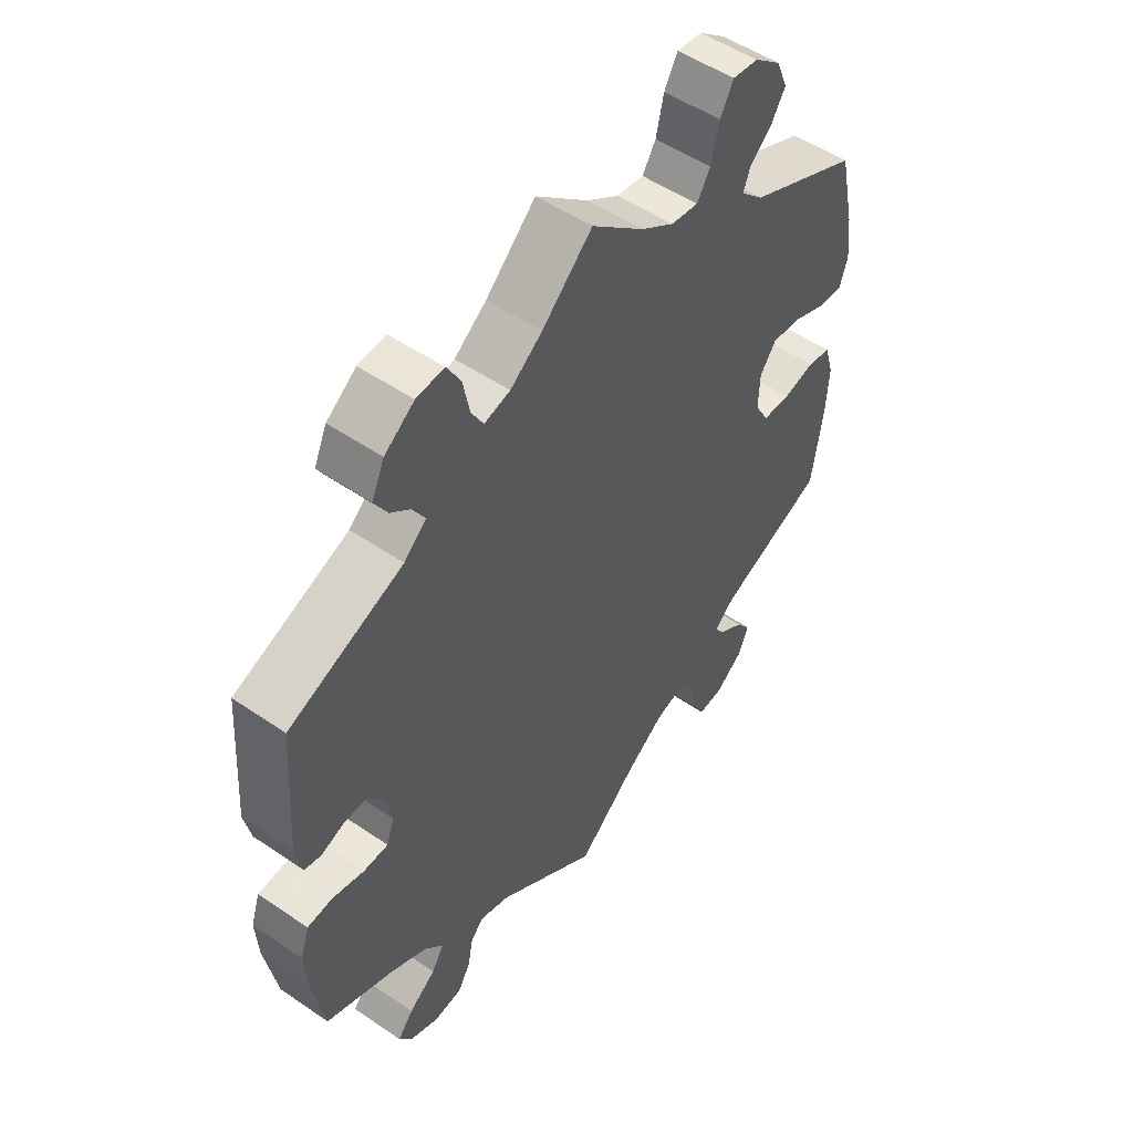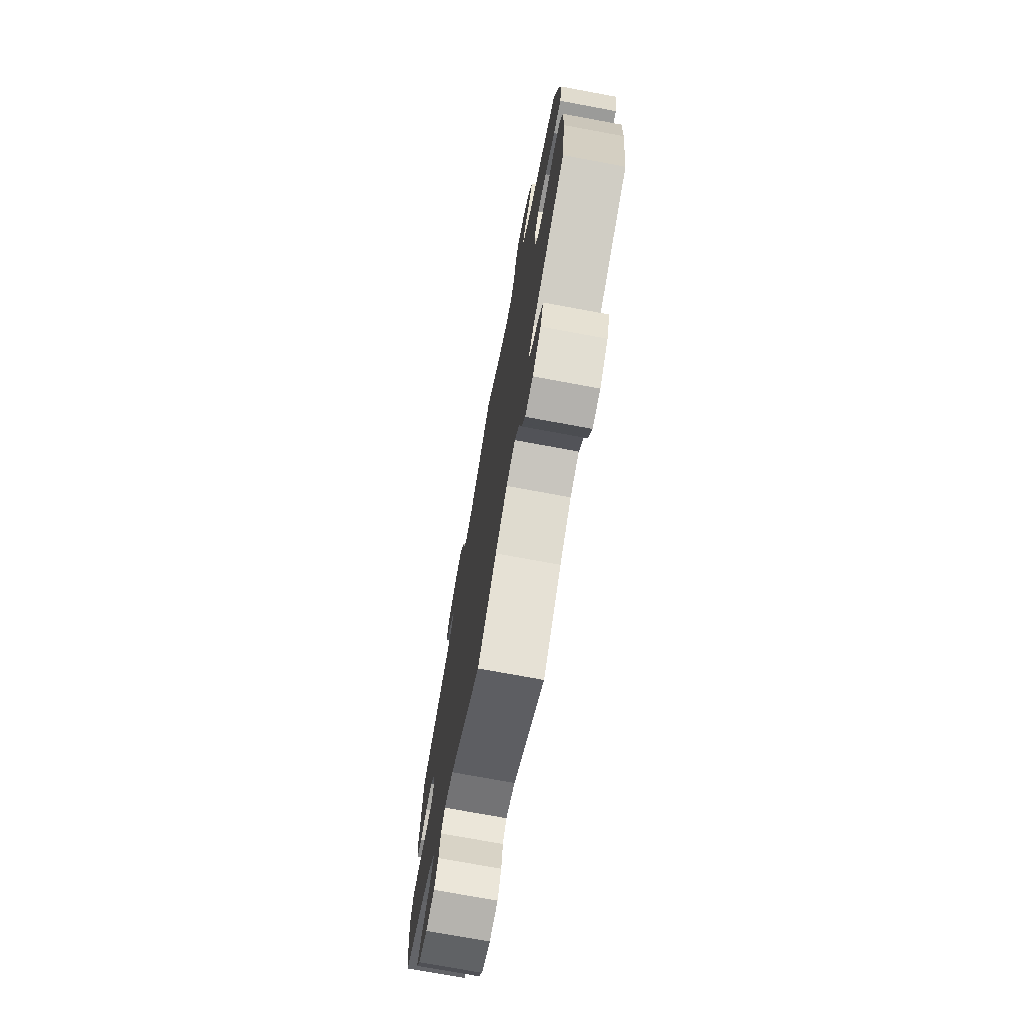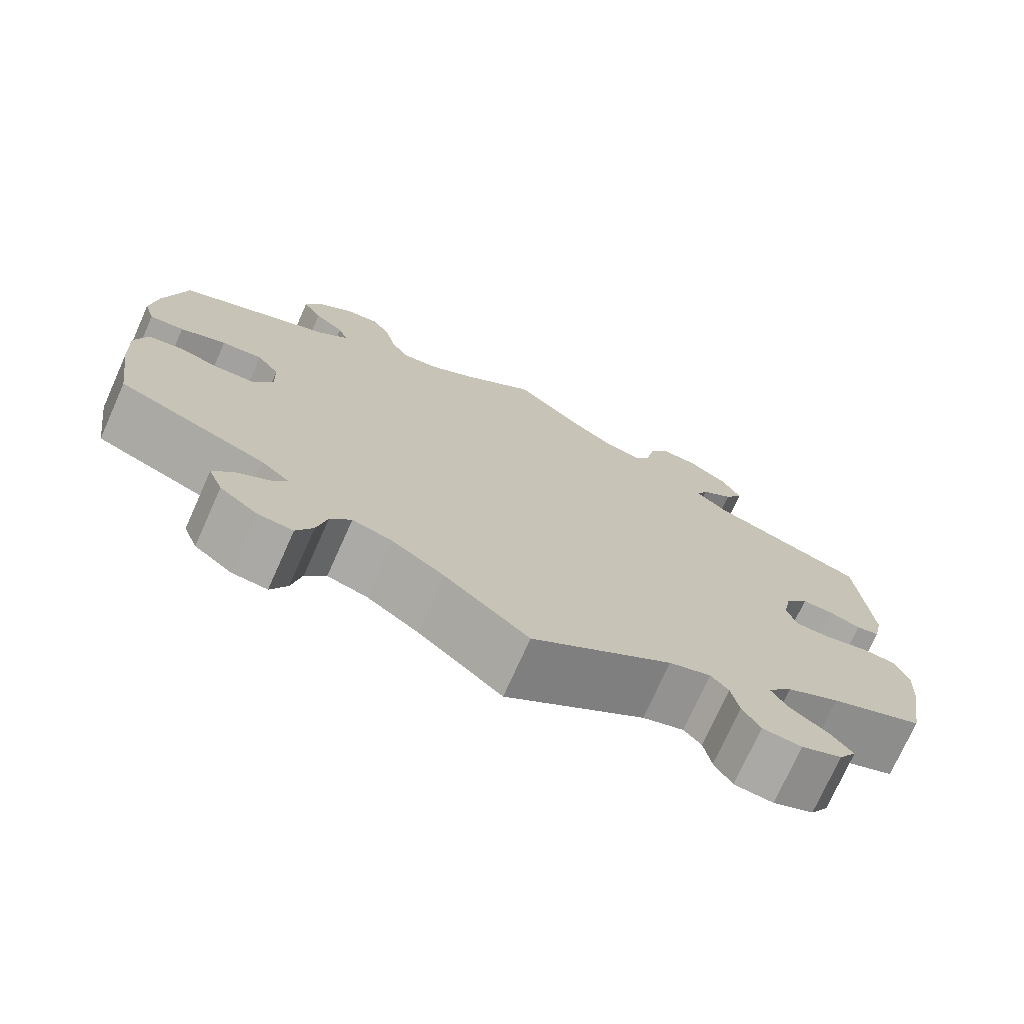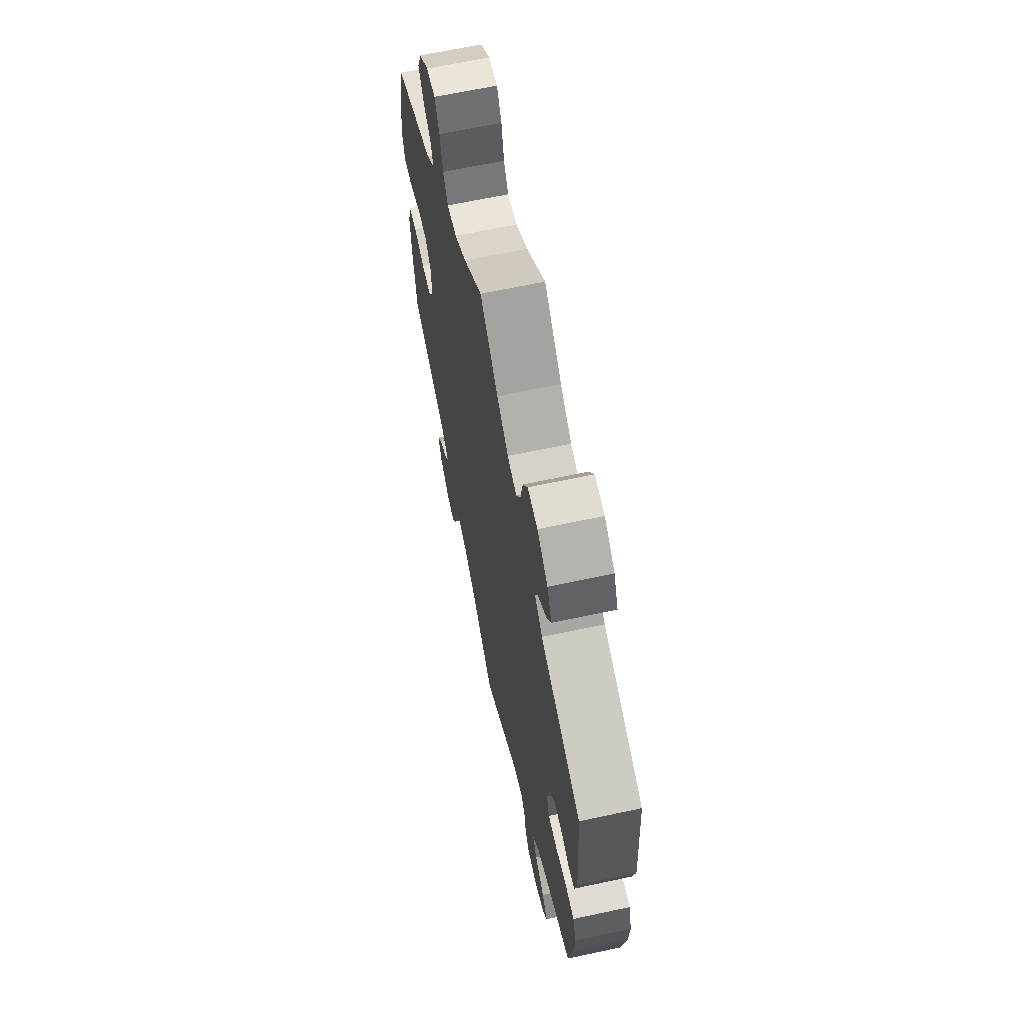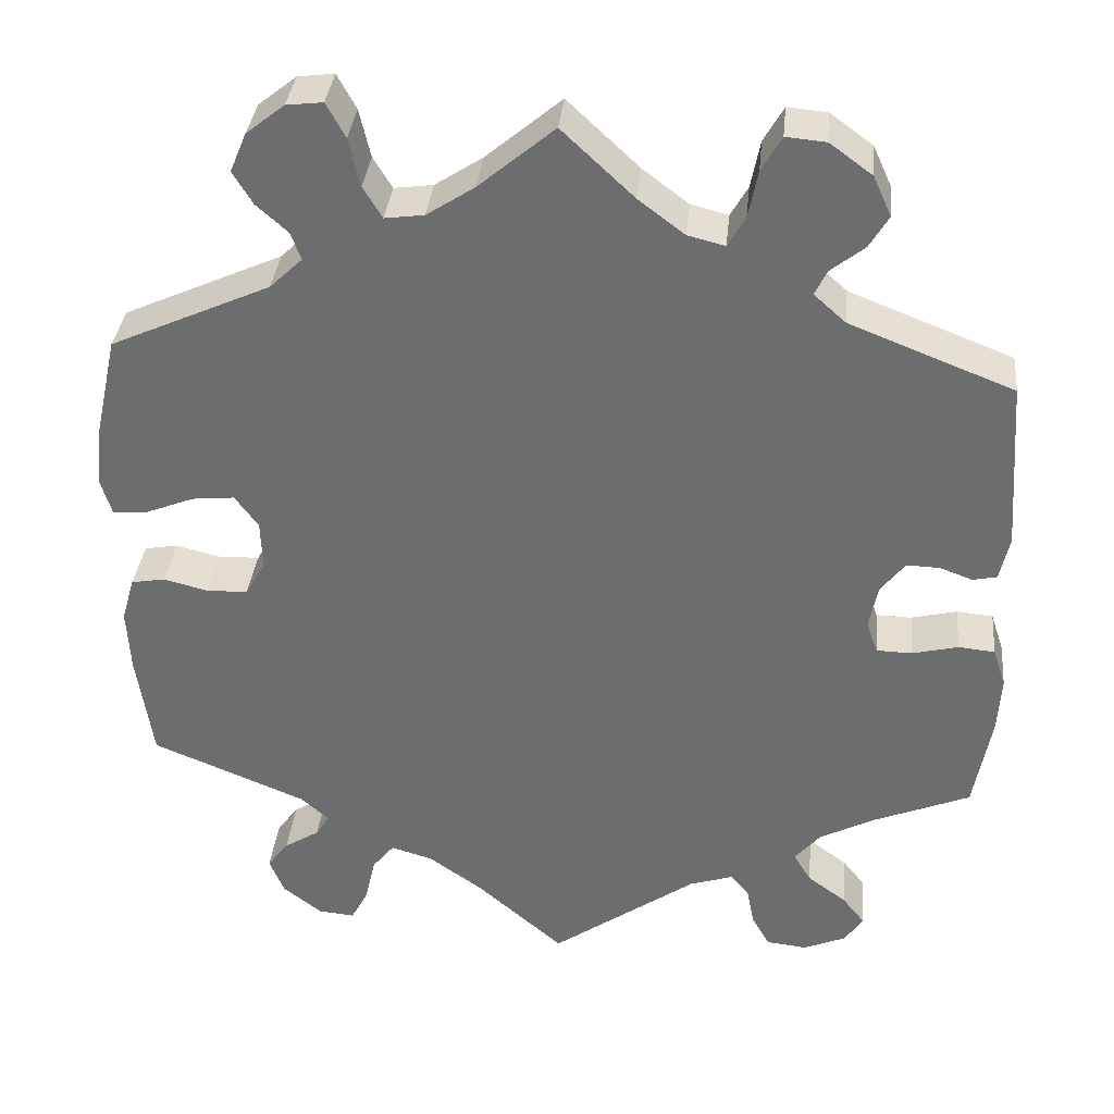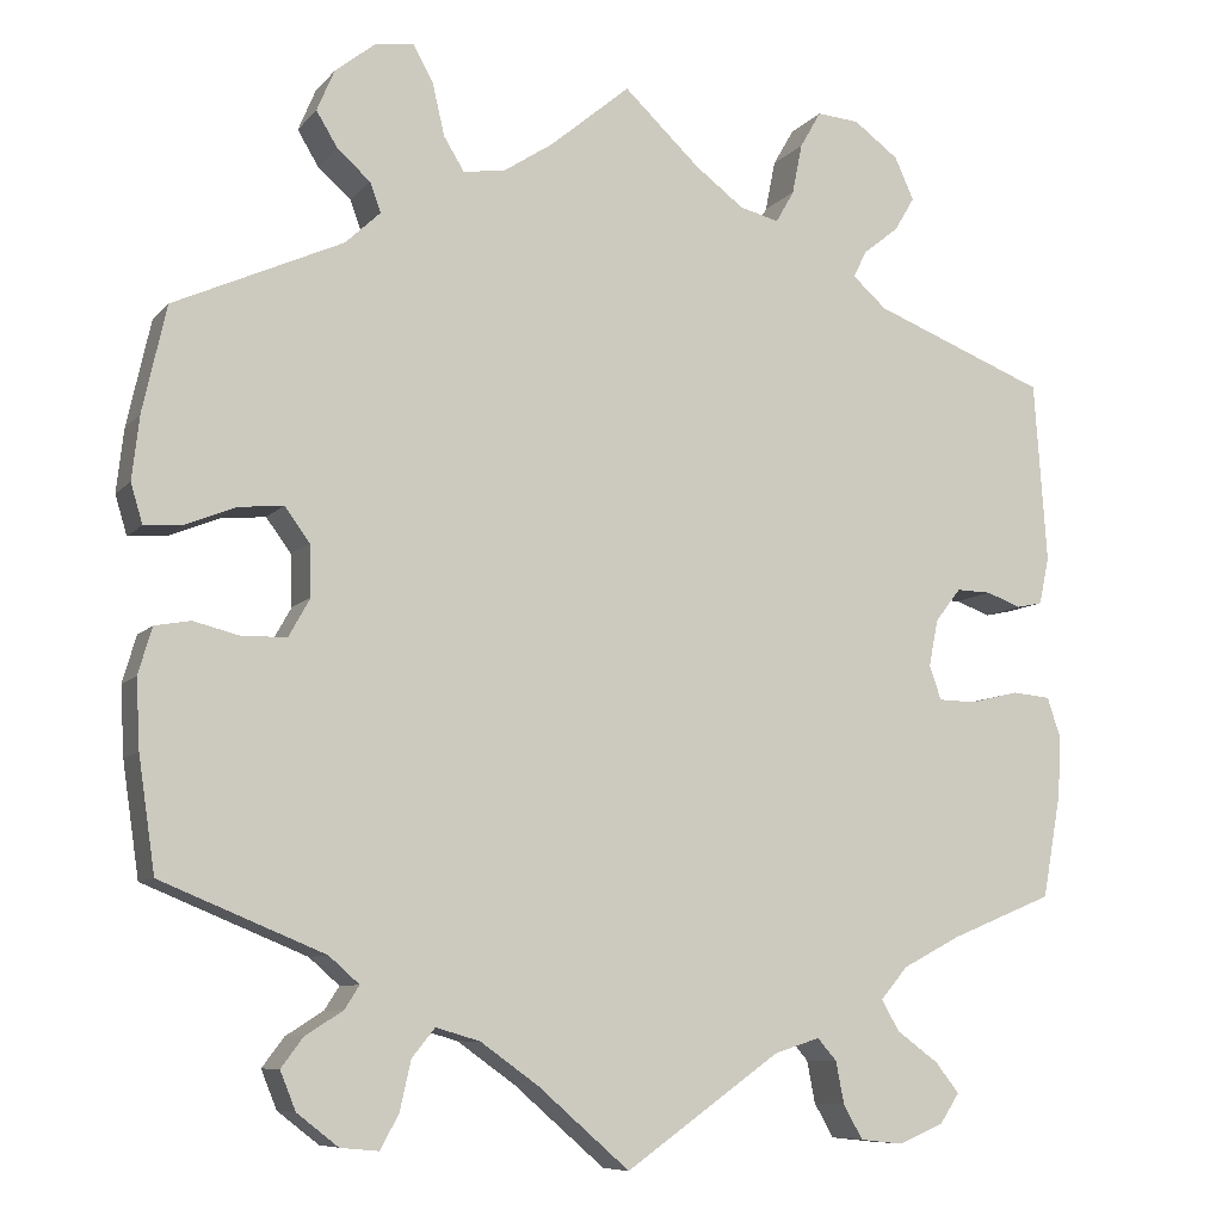
<metadata>
{"format":"obj","ext":"obj","renderer":"f3d","projection":"perspective","resolution":1024,"background":"white","views":[{"elev":51.8,"azim":126.5,"up":"+Z"},{"elev":-73.8,"azim":-100.5,"up":"+Z"},{"elev":-74.2,"azim":-24.1,"up":"+Z"},{"elev":64.9,"azim":77.8,"up":"+Z"},{"elev":35.3,"azim":5.7,"up":"+Z"},{"elev":-8.4,"azim":-22.2,"up":"+Z"}]}
</metadata>
<code>
v 0.514 0.07 0.092
v 0.503 0.07 0.041
v 0.475 0.07 0.035
v 0.437 0.07 0.049
v 0.399 0.07 0.05
v 0.371 0.07 0.014
v 0.361 0.07 -0.037
v 0.374 0.07 -0.074
v 0.415 0.07 -0.075
v 0.468 0.07 -0.062
v 0.51 0.07 -0.066
v 0.525 0.07 -0.111
v 0.521 0.07 -0.177
v 0.501 0.07 -0.288
v 0.389 0.07 -0.334
v 0.326 0.07 -0.367
v 0.296 0.07 -0.402
v 0.316 0.07 -0.436
v 0.361 0.07 -0.469
v 0.387 0.07 -0.502
v 0.366 0.07 -0.534
v 0.317 0.07 -0.555
v 0.27 0.07 -0.55
v 0.249 0.07 -0.513
v 0.24 0.07 -0.467
v 0.219 0.07 -0.443
v 0.169 0.07 -0.459
v 0.001 0.07 -0.578
v -0.099 0.07 -0.491
v -0.162 0.07 -0.446
v -0.21 0.07 -0.432
v -0.235 0.07 -0.463
v -0.247 0.07 -0.516
v -0.267 0.07 -0.554
v -0.309 0.07 -0.55
v -0.354 0.07 -0.515
v -0.371 0.07 -0.473
v -0.347 0.07 -0.441
v -0.306 0.07 -0.415
v -0.29 0.07 -0.39
v -0.323 0.07 -0.361
v -0.501 0.07 -0.288
v -0.519 0.07 -0.165
v -0.523 0.07 -0.09
v -0.508 0.07 -0.039
v -0.469 0.07 -0.032
v -0.417 0.07 -0.045
v -0.37 0.07 -0.043
v -0.347 0.07 -0.002
v -0.349 0.07 0.054
v -0.376 0.07 0.091
v -0.425 0.07 0.086
v -0.48 0.07 0.064
v -0.521 0.07 0.061
v -0.534 0.07 0.104
v -0.526 0.07 0.173
v -0.5 0.07 0.289
v -0.316 0.07 0.372
v -0.278 0.07 0.408
v -0.29 0.07 0.44
v -0.326 0.07 0.472
v -0.349 0.07 0.51
v -0.33 0.07 0.555
v -0.286 0.07 0.59
v -0.244 0.07 0.595
v -0.222 0.07 0.555
v -0.209 0.07 0.499
v -0.187 0.07 0.463
v -0.142 0.07 0.469
v -0.087 0.07 0.505
v 0 0.07 0.578
v 0.083 0.07 0.5
v 0.136 0.07 0.46
v 0.179 0.07 0.449
v 0.199 0.07 0.484
v 0.21 0.07 0.539
v 0.233 0.07 0.579
v 0.279 0.07 0.575
v 0.328 0.07 0.539
v 0.349 0.07 0.493
v 0.327 0.07 0.456
v 0.288 0.07 0.425
v 0.274 0.07 0.396
v 0.311 0.07 0.363
v 0.5 0.07 0.289
v 0.514 0 0.092
v 0.503 0 0.041
v 0.475 0 0.035
v 0.437 0 0.049
v 0.399 0 0.05
v 0.371 0 0.014
v 0.361 0 -0.037
v 0.374 0 -0.074
v 0.415 0 -0.075
v 0.468 0 -0.062
v 0.51 0 -0.066
v 0.525 0 -0.111
v 0.521 0 -0.177
v 0.501 0 -0.288
v 0.389 0 -0.334
v 0.326 0 -0.367
v 0.296 0 -0.402
v 0.316 0 -0.436
v 0.361 0 -0.469
v 0.387 0 -0.502
v 0.366 0 -0.534
v 0.317 0 -0.555
v 0.27 0 -0.55
v 0.249 0 -0.513
v 0.24 0 -0.467
v 0.219 0 -0.443
v 0.169 0 -0.459
v 0.001 0 -0.578
v -0.099 0 -0.491
v -0.162 0 -0.446
v -0.21 0 -0.432
v -0.235 0 -0.463
v -0.247 0 -0.516
v -0.267 0 -0.554
v -0.309 0 -0.55
v -0.354 0 -0.515
v -0.371 0 -0.473
v -0.347 0 -0.441
v -0.306 0 -0.415
v -0.29 0 -0.39
v -0.323 0 -0.361
v -0.501 0 -0.288
v -0.519 0 -0.165
v -0.523 0 -0.09
v -0.508 0 -0.039
v -0.469 0 -0.032
v -0.417 0 -0.045
v -0.37 0 -0.043
v -0.347 0 -0.002
v -0.349 0 0.054
v -0.376 0 0.091
v -0.425 0 0.086
v -0.48 0 0.064
v -0.521 0 0.061
v -0.534 0 0.104
v -0.526 0 0.173
v -0.5 0 0.289
v -0.316 0 0.372
v -0.278 0 0.408
v -0.29 0 0.44
v -0.326 0 0.472
v -0.349 0 0.51
v -0.33 0 0.555
v -0.286 0 0.59
v -0.244 0 0.595
v -0.222 0 0.555
v -0.209 0 0.499
v -0.187 0 0.463
v -0.142 0 0.469
v -0.087 0 0.505
v 0 0 0.578
v 0.083 0 0.5
v 0.136 0 0.46
v 0.179 0 0.449
v 0.199 0 0.484
v 0.21 0 0.539
v 0.233 0 0.579
v 0.279 0 0.575
v 0.328 0 0.539
v 0.349 0 0.493
v 0.327 0 0.456
v 0.288 0 0.425
v 0.274 0 0.396
v 0.311 0 0.363
v 0.5 0 0.289
f 84 85 1 2
f 83 84 2 3
f 79 80 81 82
f 79 82 83
f 78 79 83
f 75 76 77 78
f 74 75 78 83
f 73 74 83 3
f 70 71 72
f 69 70 72 73
f 68 69 73 3
f 64 65 66 67
f 64 67 68
f 63 64 68
f 60 61 62 63
f 59 60 63 68
f 58 59 68 3
f 52 53 54 55
f 51 52 55 56
f 44 45 46 47
f 44 47 48
f 41 42 43 44
f 40 41 44 48
f 36 37 38 39
f 36 39 40
f 35 36 40
f 32 33 34 35
f 31 32 35 40
f 30 31 40 48
f 27 28 29
f 26 27 29 30
f 22 23 24 25
f 22 25 26
f 21 22 26
f 18 19 20 21
f 17 18 21 26
f 16 17 26 30
f 12 13 14 15
f 9 10 11 12
f 8 9 12 15
f 7 8 15 16
f 58 3 4
f 58 4 5
f 51 56 57 58
f 50 51 58 5
f 49 50 5 6
f 48 49 6 7
f 7 16 30 48
f 87 86 170 169
f 88 87 169 168
f 167 166 165 164
f 168 167 164
f 168 164 163
f 163 162 161 160
f 168 163 160 159
f 88 168 159 158
f 157 156 155
f 158 157 155 154
f 88 158 154 153
f 152 151 150 149
f 153 152 149
f 153 149 148
f 148 147 146 145
f 153 148 145 144
f 88 153 144 143
f 140 139 138 137
f 141 140 137 136
f 132 131 130 129
f 133 132 129
f 129 128 127 126
f 133 129 126 125
f 124 123 122 121
f 125 124 121
f 125 121 120
f 120 119 118 117
f 125 120 117 116
f 133 125 116 115
f 114 113 112
f 115 114 112 111
f 110 109 108 107
f 111 110 107
f 111 107 106
f 106 105 104 103
f 111 106 103 102
f 115 111 102 101
f 100 99 98 97
f 97 96 95 94
f 100 97 94 93
f 101 100 93 92
f 89 88 143
f 90 89 143
f 143 142 141 136
f 90 143 136 135
f 91 90 135 134
f 92 91 134 133
f 133 115 101 92
f 1 86 87 2
f 2 87 88 3
f 3 88 89 4
f 4 89 90 5
f 5 90 91 6
f 6 91 92 7
f 7 92 93 8
f 8 93 94 9
f 9 94 95 10
f 10 95 96 11
f 11 96 97 12
f 12 97 98 13
f 13 98 99 14
f 14 99 100 15
f 15 100 101 16
f 16 101 102 17
f 17 102 103 18
f 18 103 104 19
f 19 104 105 20
f 20 105 106 21
f 21 106 107 22
f 22 107 108 23
f 23 108 109 24
f 24 109 110 25
f 25 110 111 26
f 26 111 112 27
f 27 112 113 28
f 28 113 114 29
f 29 114 115 30
f 30 115 116 31
f 31 116 117 32
f 32 117 118 33
f 33 118 119 34
f 34 119 120 35
f 35 120 121 36
f 36 121 122 37
f 37 122 123 38
f 38 123 124 39
f 39 124 125 40
f 40 125 126 41
f 41 126 127 42
f 42 127 128 43
f 43 128 129 44
f 44 129 130 45
f 45 130 131 46
f 46 131 132 47
f 47 132 133 48
f 48 133 134 49
f 49 134 135 50
f 50 135 136 51
f 51 136 137 52
f 52 137 138 53
f 53 138 139 54
f 54 139 140 55
f 55 140 141 56
f 56 141 142 57
f 57 142 143 58
f 58 143 144 59
f 59 144 145 60
f 60 145 146 61
f 61 146 147 62
f 62 147 148 63
f 63 148 149 64
f 64 149 150 65
f 65 150 151 66
f 66 151 152 67
f 67 152 153 68
f 68 153 154 69
f 69 154 155 70
f 70 155 156 71
f 71 156 157 72
f 72 157 158 73
f 73 158 159 74
f 74 159 160 75
f 75 160 161 76
f 76 161 162 77
f 77 162 163 78
f 78 163 164 79
f 79 164 165 80
f 80 165 166 81
f 81 166 167 82
f 82 167 168 83
f 83 168 169 84
f 84 169 170 85
f 85 170 86 1

</code>
